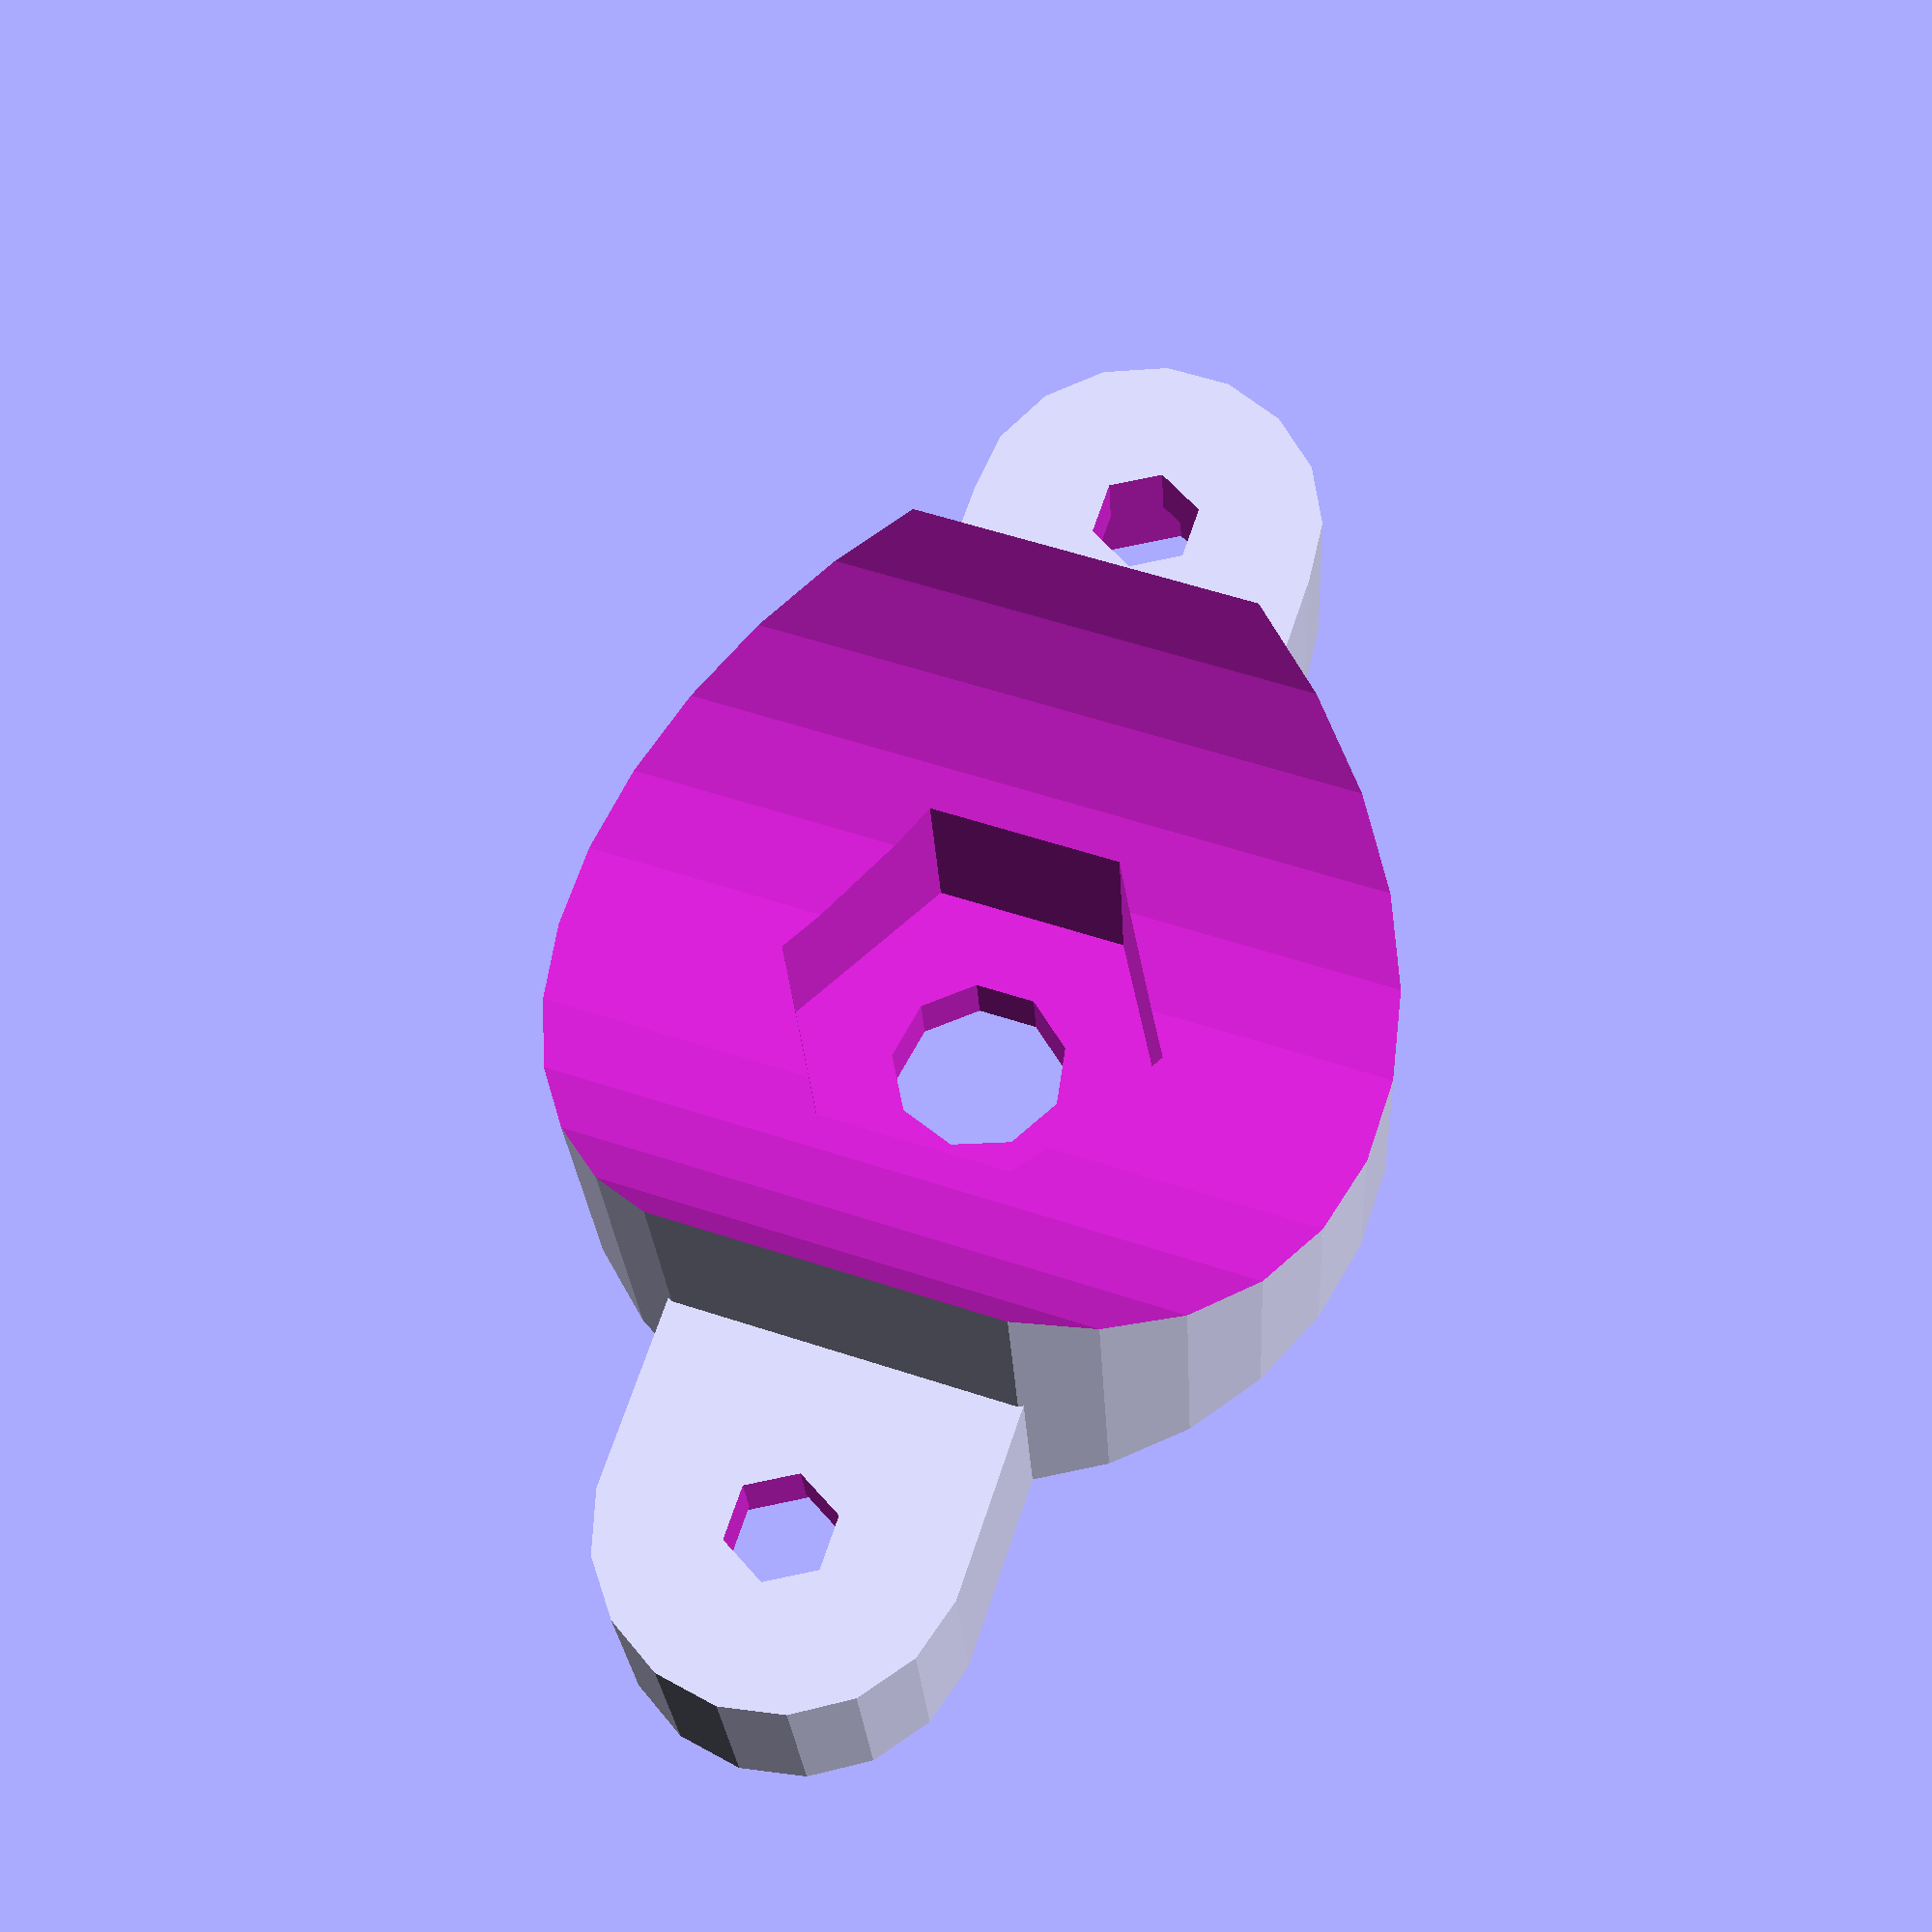
<openscad>
diam_torche=24.4+0.5; ray_torche=diam_torche/2;
larg_torche=22.2+0.4;
long_torche=50;

dia0_ecrou0=5+0.3; dia1_ecrou0=11.2+0.5; haut_ecrou0=4.6+0.3;
dia0_ecrou1=3+0.3; dia1_ecrou1=6.2+0.5; haut_ecrou1=3+0.3; // A VERIFIER
deca_ecrou1=2; dia2_ecrou1=dia1_ecrou1+deca_ecrou1*2;

diam_base=diam_torche; ray_base=diam_base/2;
hau0_base=2;
hau1_base=haut_ecrou0+hau0_base;


module Corps_Torche() {
  color("Blue") intersection() {
    cylinder(r=ray_torche,h=long_torche,center=true);
    cube([larg_torche,diam_torche+0.2,long_torche+0.2],center=true);
  }
}


module Base_Support() {
  difference() {
    union() {
      cylinder(r=ray_base,h=hau1_base);
      hull() {
        translate([(larg_torche+dia2_ecrou1)/2,0,0]) cylinder(r=dia2_ecrou1/2,h=hau1_base);
        translate([-(larg_torche+dia2_ecrou1)/2,0,0]) cylinder(r=dia2_ecrou1/2,h=hau1_base);
      }
      translate([0,0,hau1_base-0.1]) intersection() {
        translate([-larg_torche/2,-ray_torche-0.1,0]) cube([larg_torche,diam_torche+0.2,ray_torche]);
        translate([0,0,-0.1]) cylinder(r=ray_torche,h=ray_torche+0.2);
      }
    }
    translate([0,0,ray_torche+hau1_base])
      rotate([90,0,0]) cylinder(r=ray_torche,h=diam_torche+0.2,center=true);
    translate([0,0,hau0_base])
      rotate([0,0,90]) cylinder(r=dia1_ecrou0/2,h=hau1_base,$fn=6);
    translate([0,0,-0.1]) cylinder(r=dia0_ecrou0/2,h=hau1_base);
    translate([(larg_torche+dia2_ecrou1)/2,0,-0.1]) {
      cylinder(r=dia1_ecrou1/2,h=hau1_base-hau0_base+0.1,$fn=6);
      cylinder(r=dia0_ecrou1/2,h=hau1_base+0.2);
    }
    translate([-(larg_torche+dia2_ecrou1)/2,0,-0.1]) {
      cylinder(r=dia1_ecrou1/2,h=hau1_base-hau0_base+0.1,$fn=6);
      cylinder(r=dia0_ecrou1/2,h=hau1_base+0.2);
    }

  }
}

echo(dia2_ecrou1);
Base_Support();
//#translate([0,0,hau1_base+diam_torche/2]) rotate([90,0,0]) Corps_Torche();
</openscad>
<views>
elev=23.4 azim=108.6 roll=2.8 proj=p view=solid
</views>
